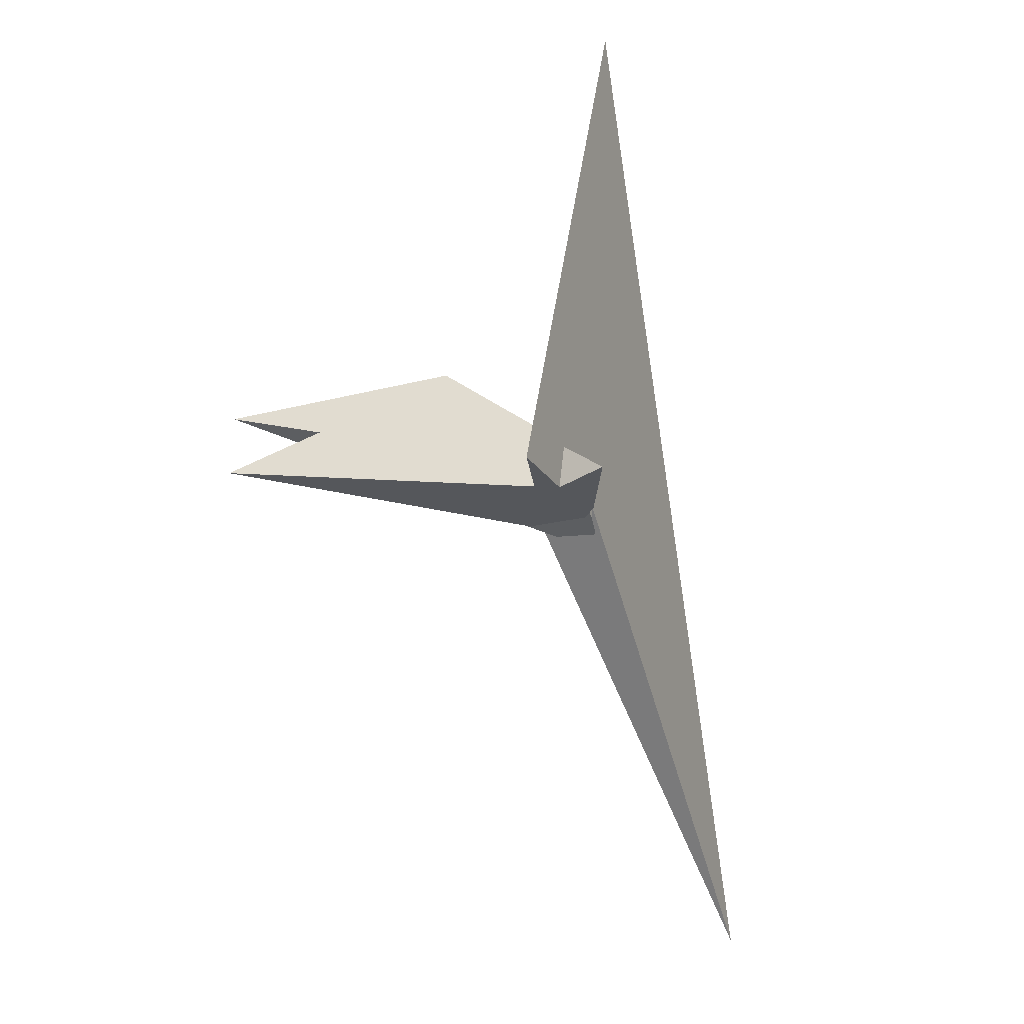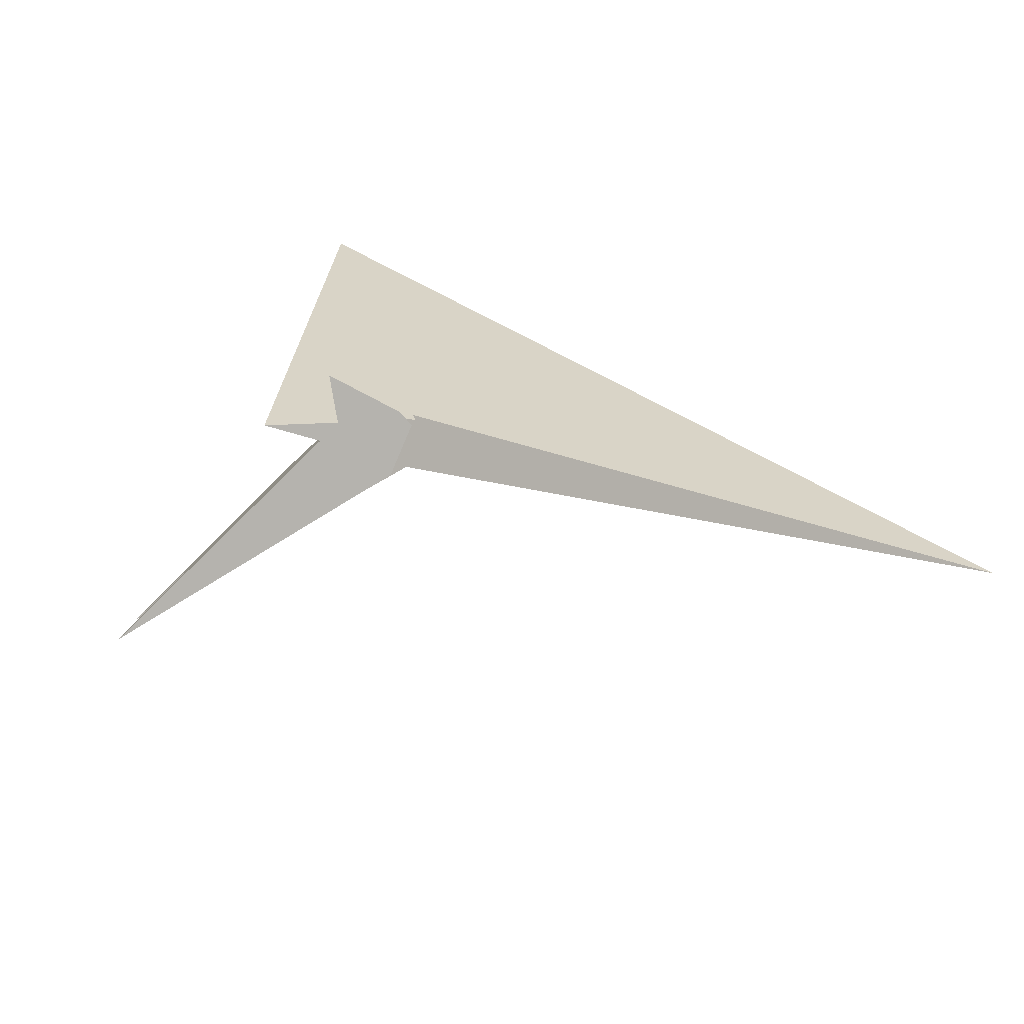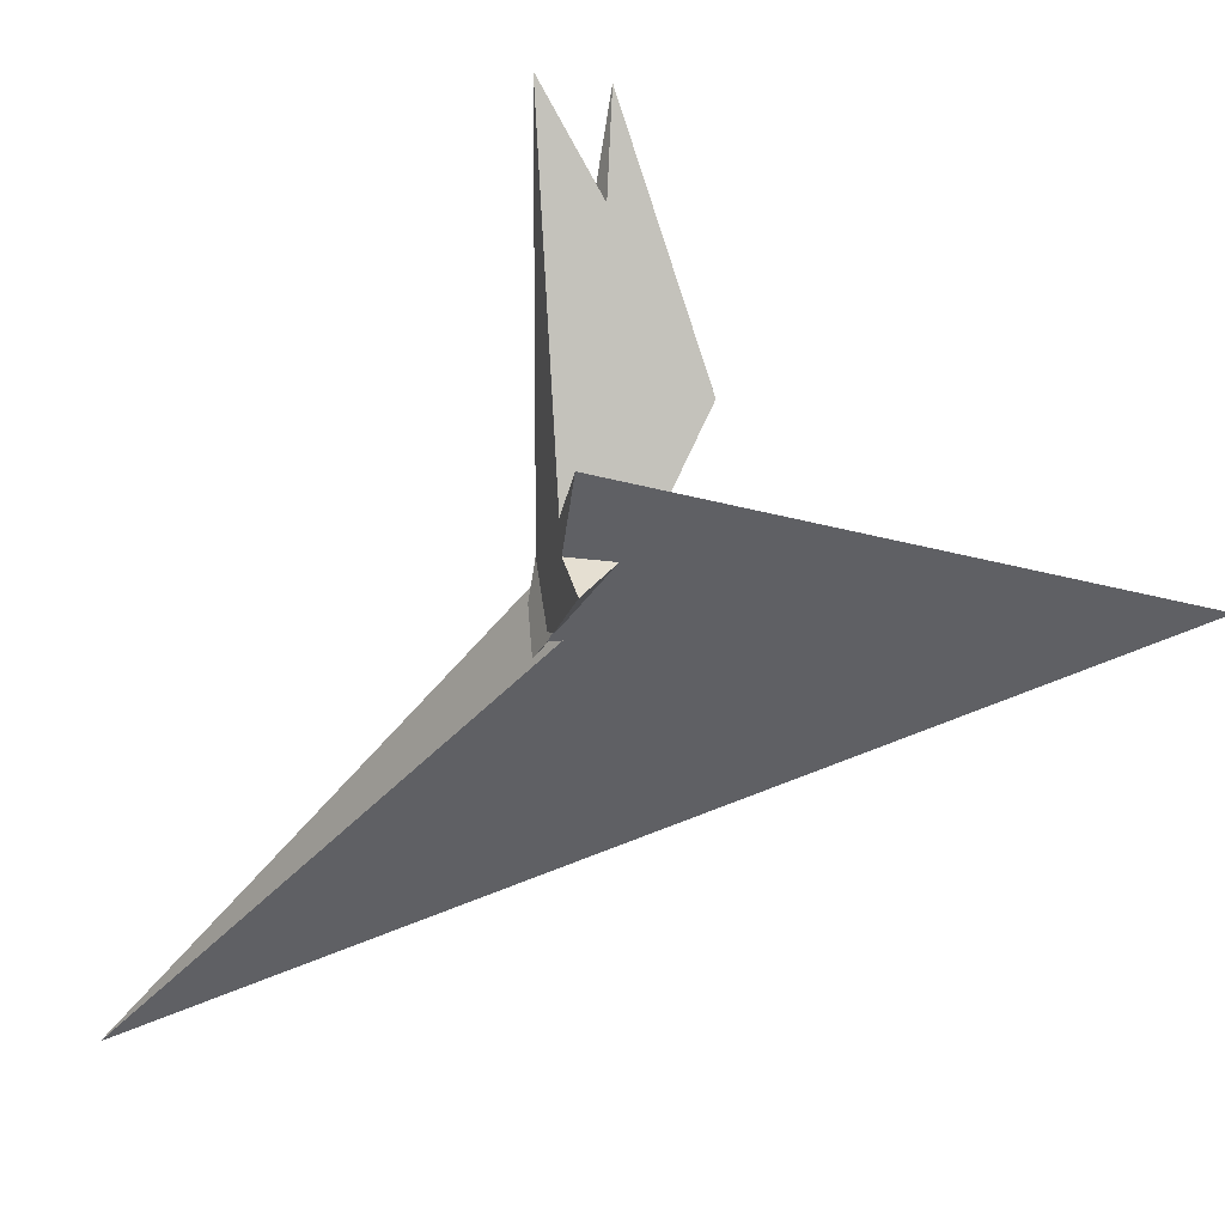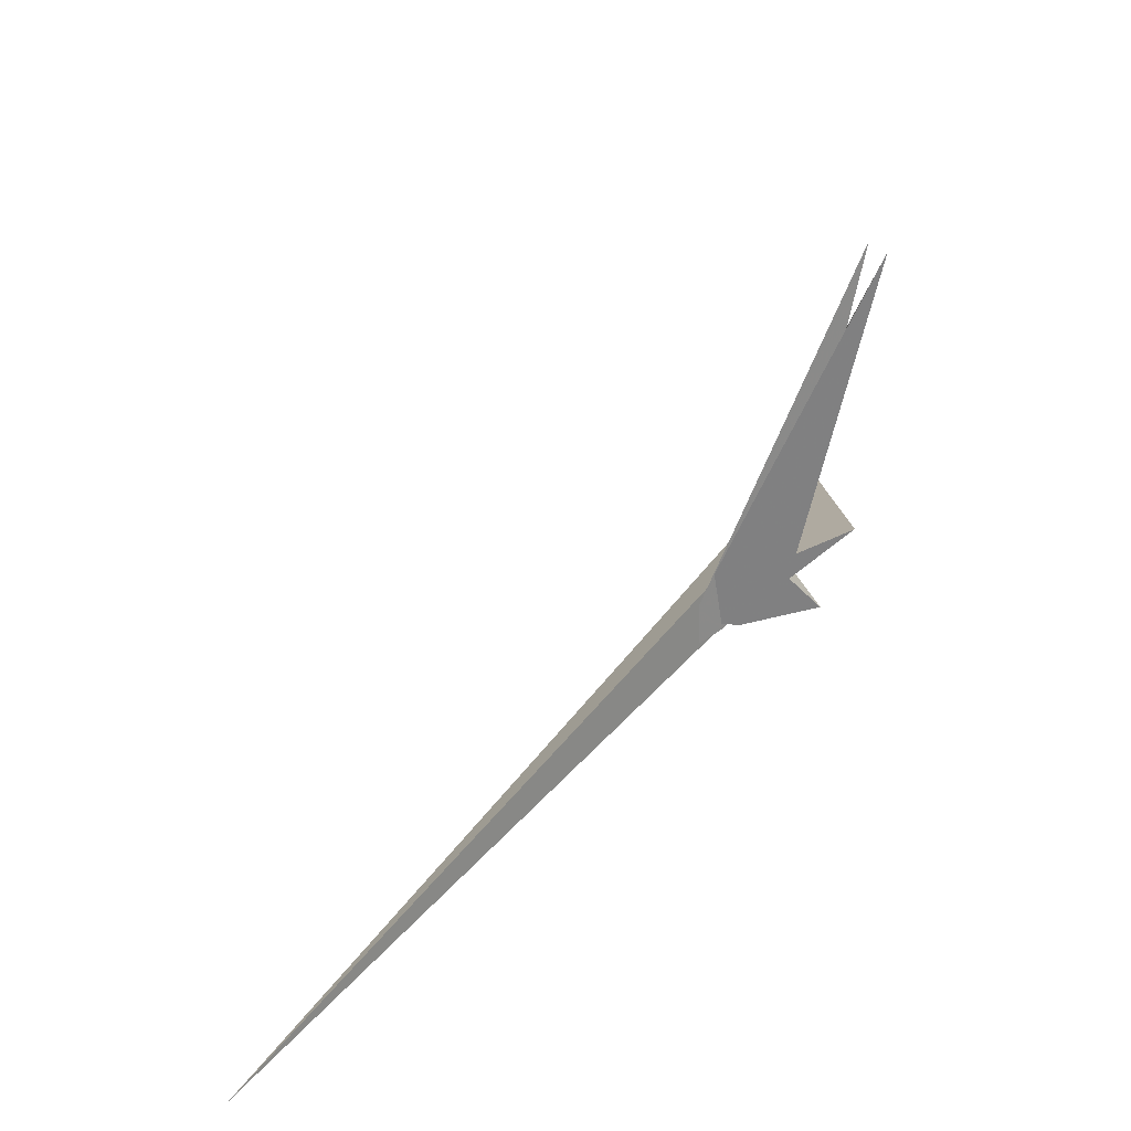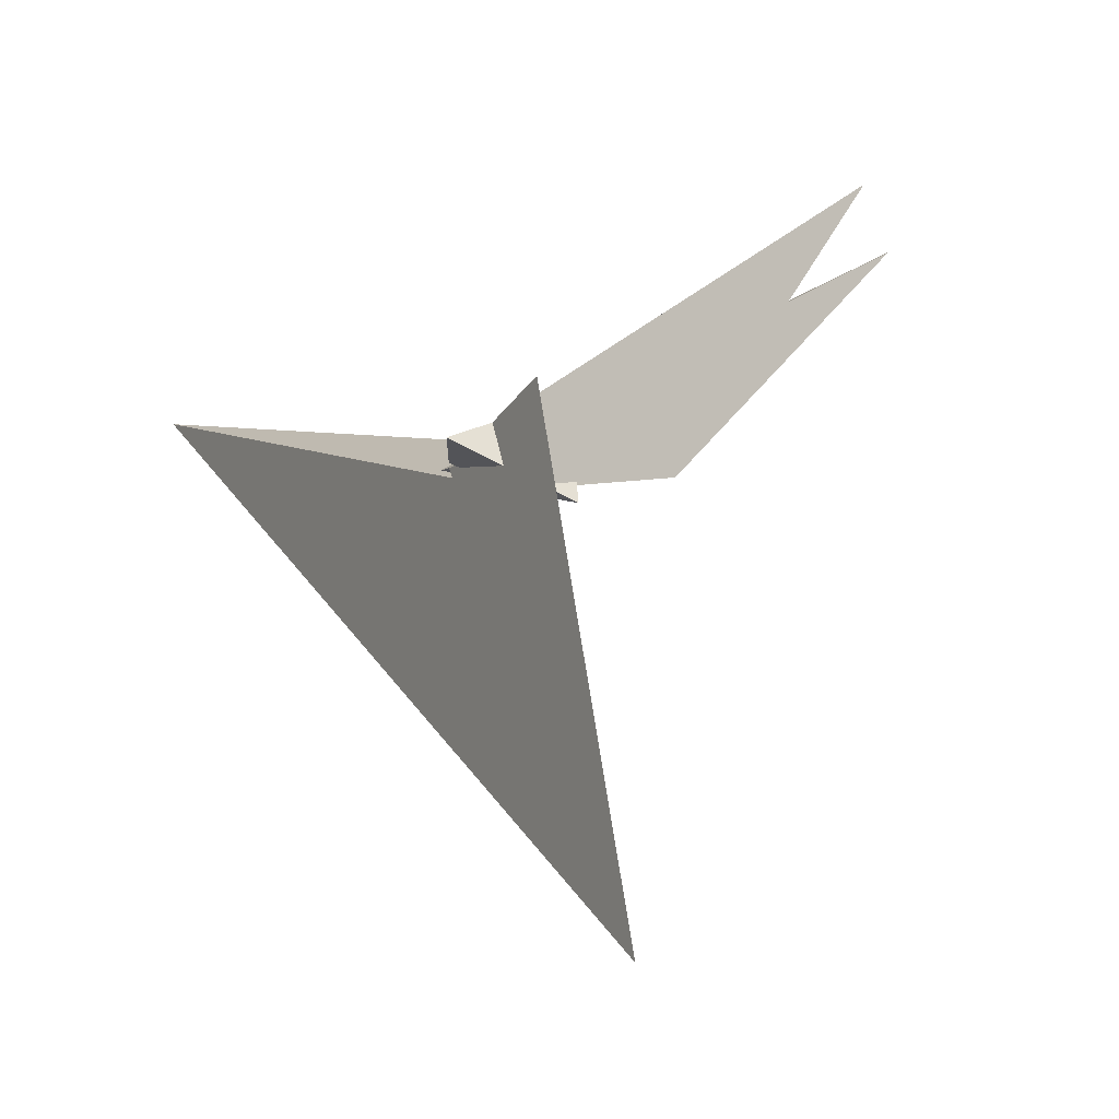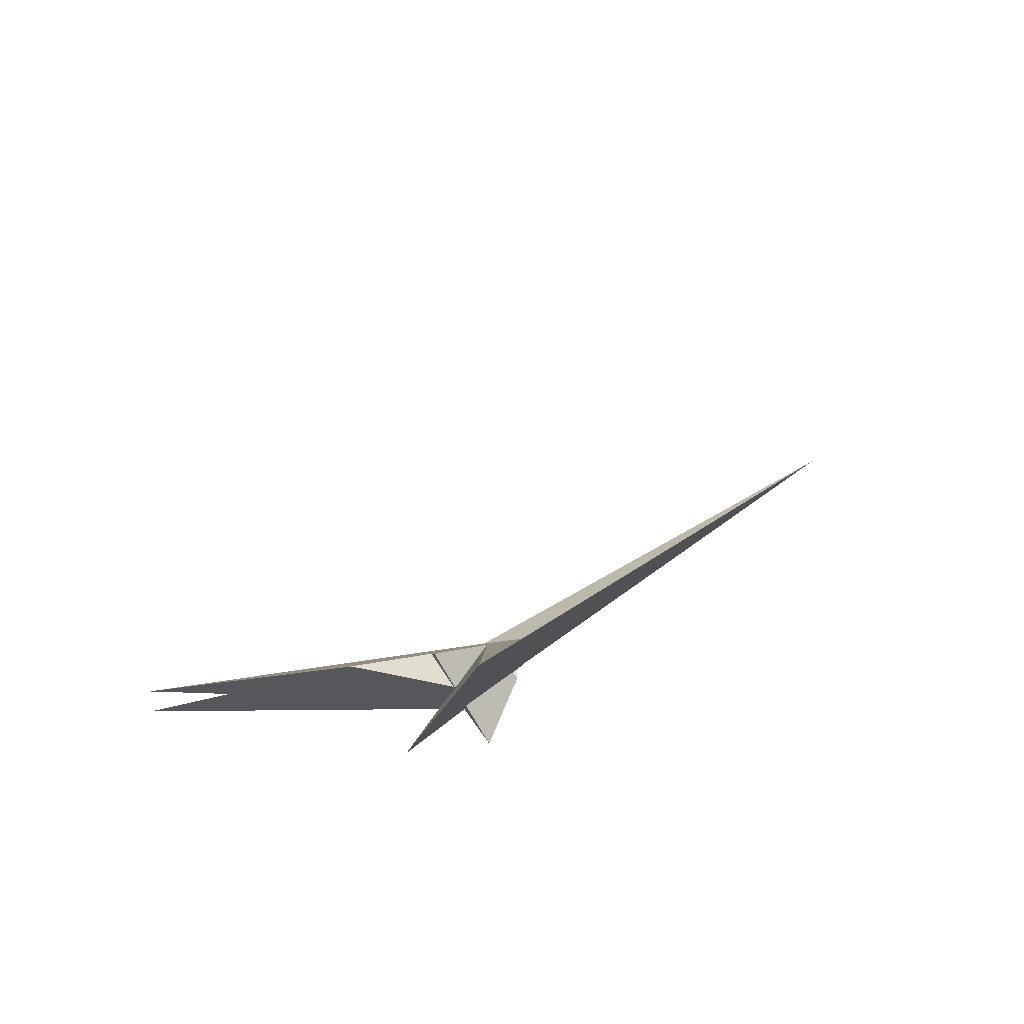
<metadata>
{"format":"obj","ext":"obj","renderer":"f3d","projection":"perspective","resolution":1024,"background":"white","views":[{"elev":-15.8,"azim":179.1,"up":"+Z"},{"elev":-67.1,"azim":-110.9,"up":"+Z"},{"elev":68.2,"azim":-88.2,"up":"+Y"},{"elev":-68.5,"azim":101.6,"up":"+Z"},{"elev":64.7,"azim":-19.0,"up":"+Y"},{"elev":72.3,"azim":-154.8,"up":"+Z"}]}
</metadata>
<code>
v -17.19 -38.32 4.22
v -53.01 40.01 296.8
v 14.61 -12.94 17.16
v 55.15 27.29 56.23
v -21.77 -51.72 -25.59
v -61.67 -74.48 -15.7
v 9.486 -9.476 36.77
v -13.77 -47.57 -28.78
v -20.76 -53.55 -32.78
v 186.9 95.16 2.604
v -12.25 -46.6 -28.86
v -13.91 -27.38 -3.137
v -11.73 -2.685 10.66
v -14.35 -13.8 13.97
v -8.207 0.1617 -6.803
v -11.57 2.631 15.41
v -11.24 -31.41 -22.99
v -6.118 11.84 -6.452
v -3.802 14.76 -16.8
v 2.305 55.25 -8.951
v -1.663 -3.287 14.86
v -45.18 -30.4 -18.74
v -30.39 -0.648 3.336
v -28.56 -34.5 -13.41
v -30.14 -6.57 0.3764
v -40.17 -41.36 -22.18
v -39.96 -31.57 -17.01
v 19.45 -16.64 -21.6
v -36.55 -57.73 -18.96
v 81.6 49.21 0.3618
v -11.43 -46.5 -29
v 187.8 102.5 -34.98
v -170.5 -373.9 -280.5
v -48.63 24.29 -5.83
v -17.67 5.905 -1.835
v -22.71 9.008 2.785
v -20.7 7.439 -15.11
v -13.88 4.049 17.33
v -33.63 -30.42 -8.32
v -48.11 -58.43 -29.6
v -44.67 -42.45 -21.81
v -27.69 0.05455 5.981
v -9.717 -39.98 -27.88
v -30.75 -3.06 15.59
f 1 2 6 5 8 11 9 10 4 3 7
f 1 2 20 19 18 17 15 16 13 12 14
f 3 4 23 22 26 27 25 24 13 12 21
f 5 6 33 31 32 30 28 21 12 14 29
f 3 7 34 37 36 35 38 16 15 28 21
f 1 7 34 22 23 42 41 40 39 29 14
f 5 8 43 17 18 35 36 25 24 39 29
f 9 10 30 28 15 17 43 26 27 41 40
f 8 11 31 32 19 20 37 34 22 26 43
f 9 11 31 33 44 38 16 13 24 39 40
f 4 10 30 32 19 18 35 38 44 42 23
f 2 6 33 44 42 41 27 25 36 37 20

</code>
